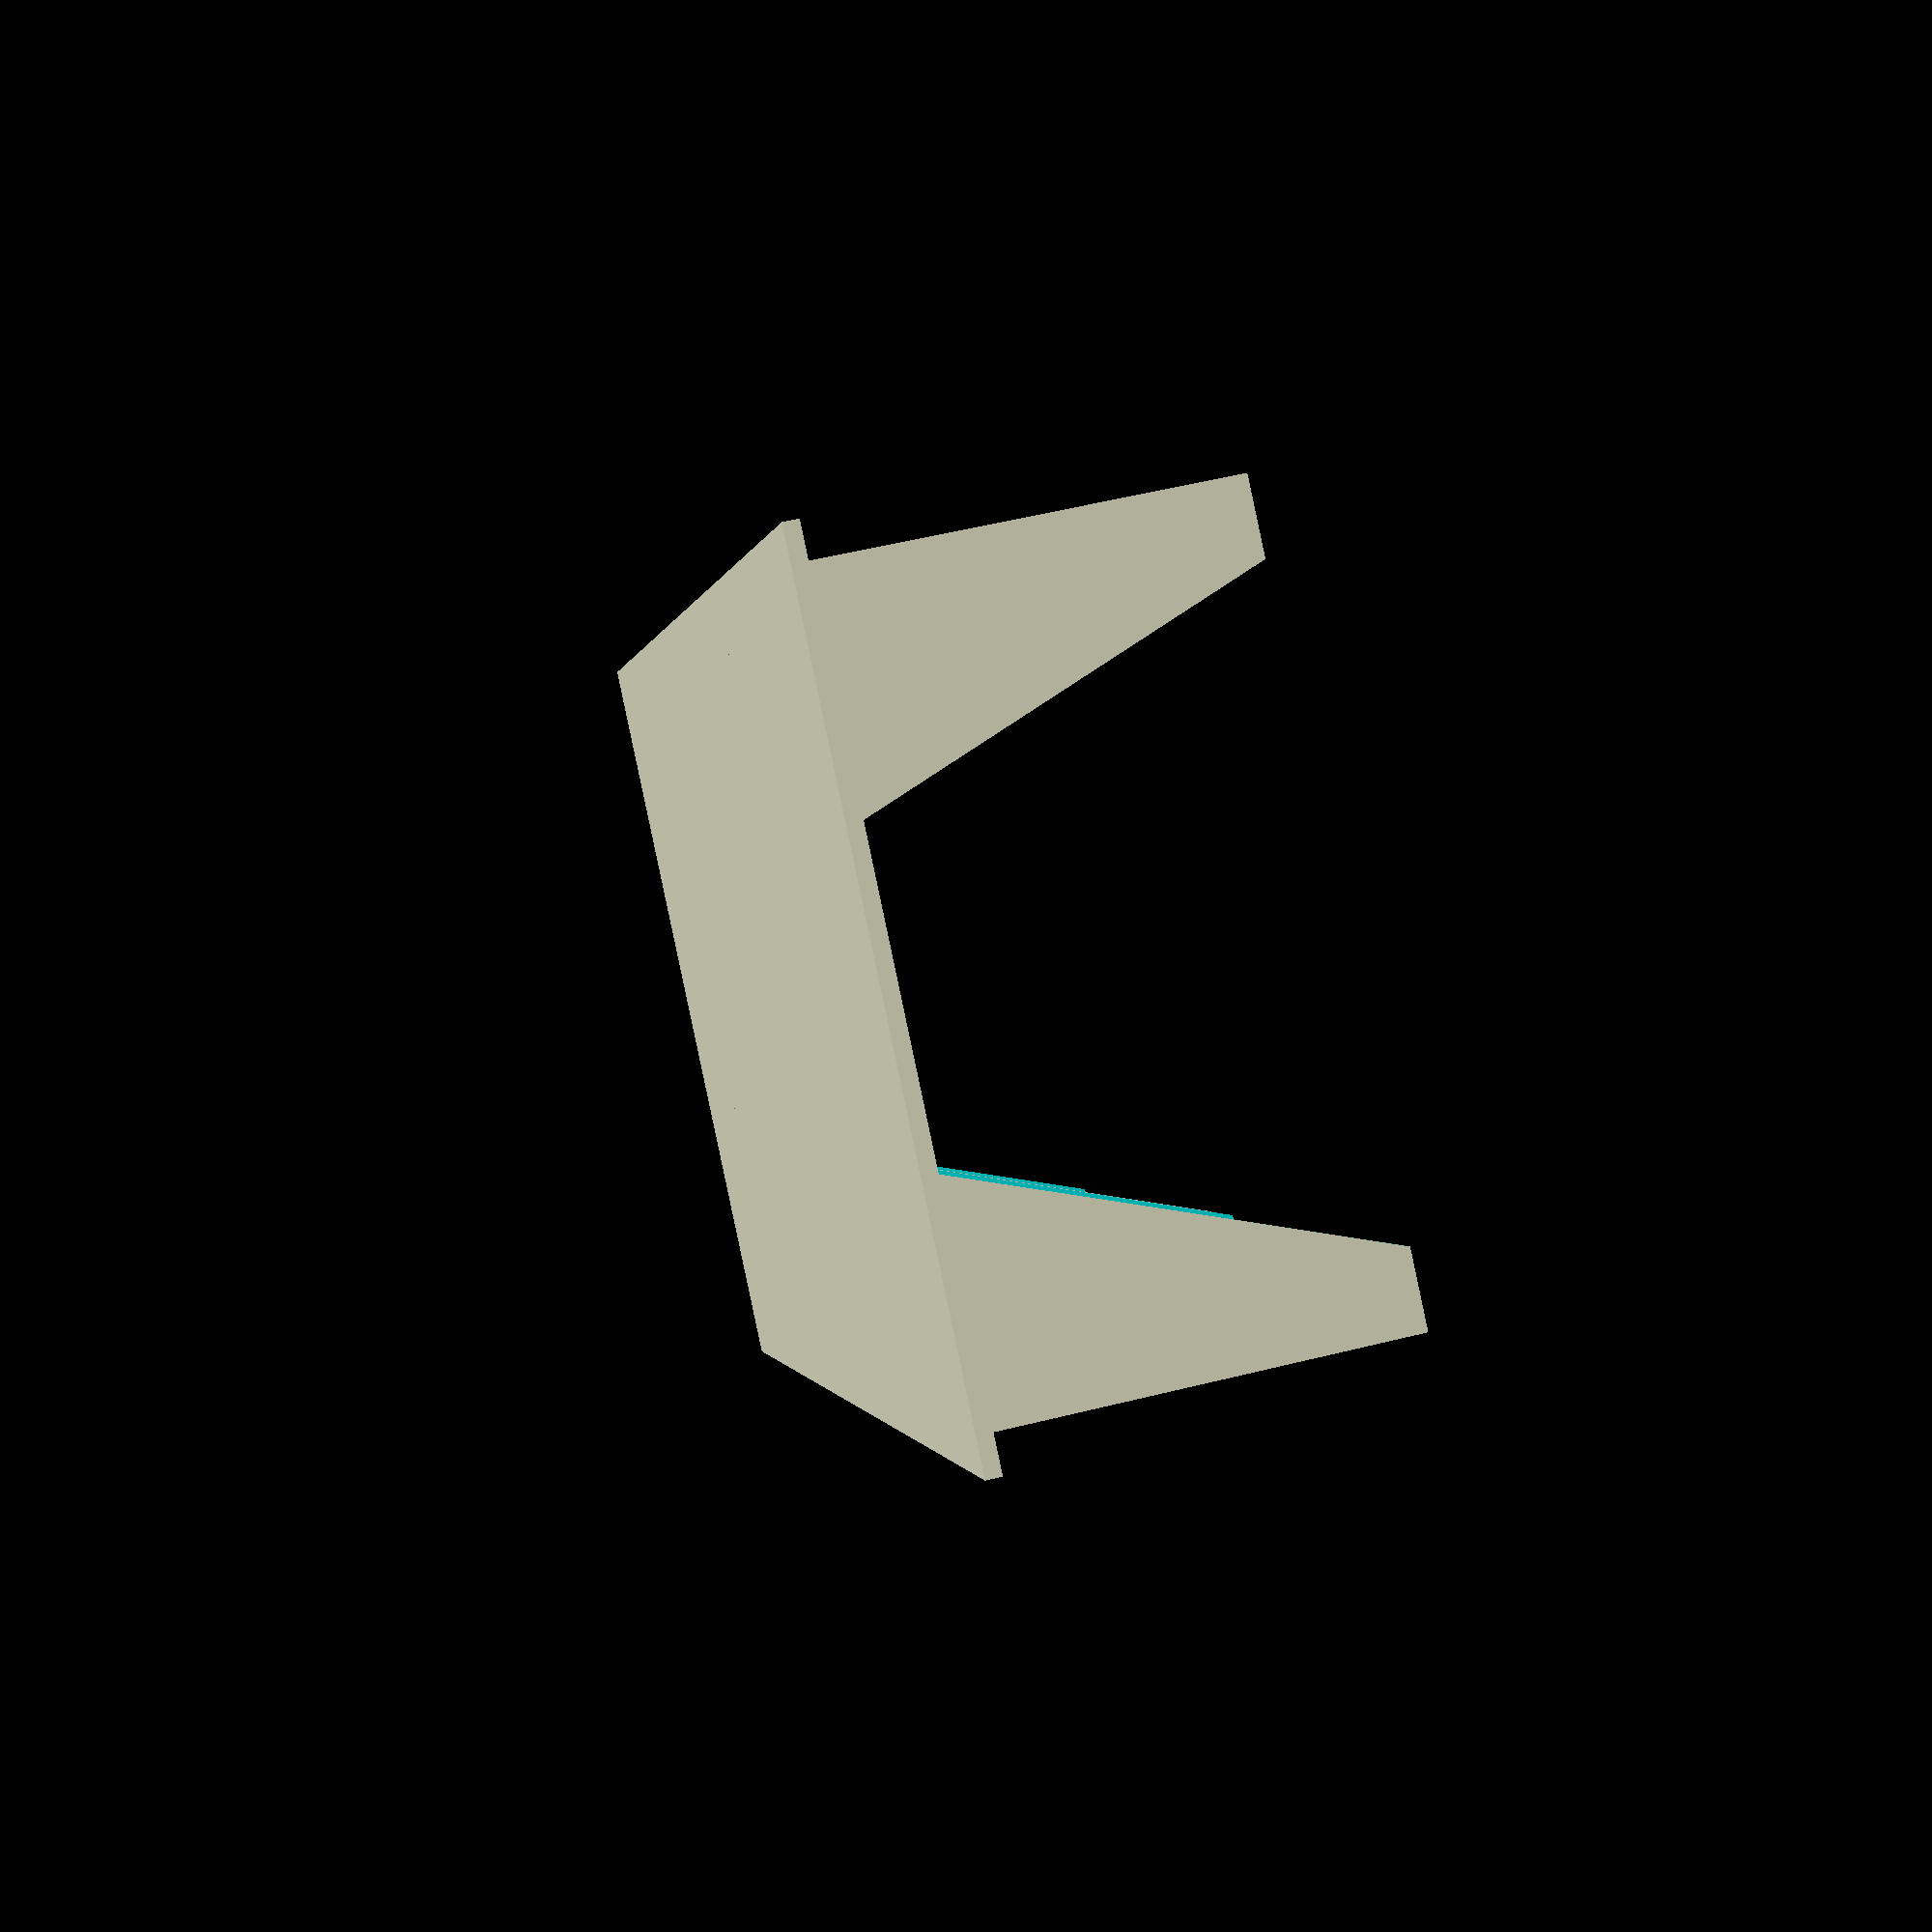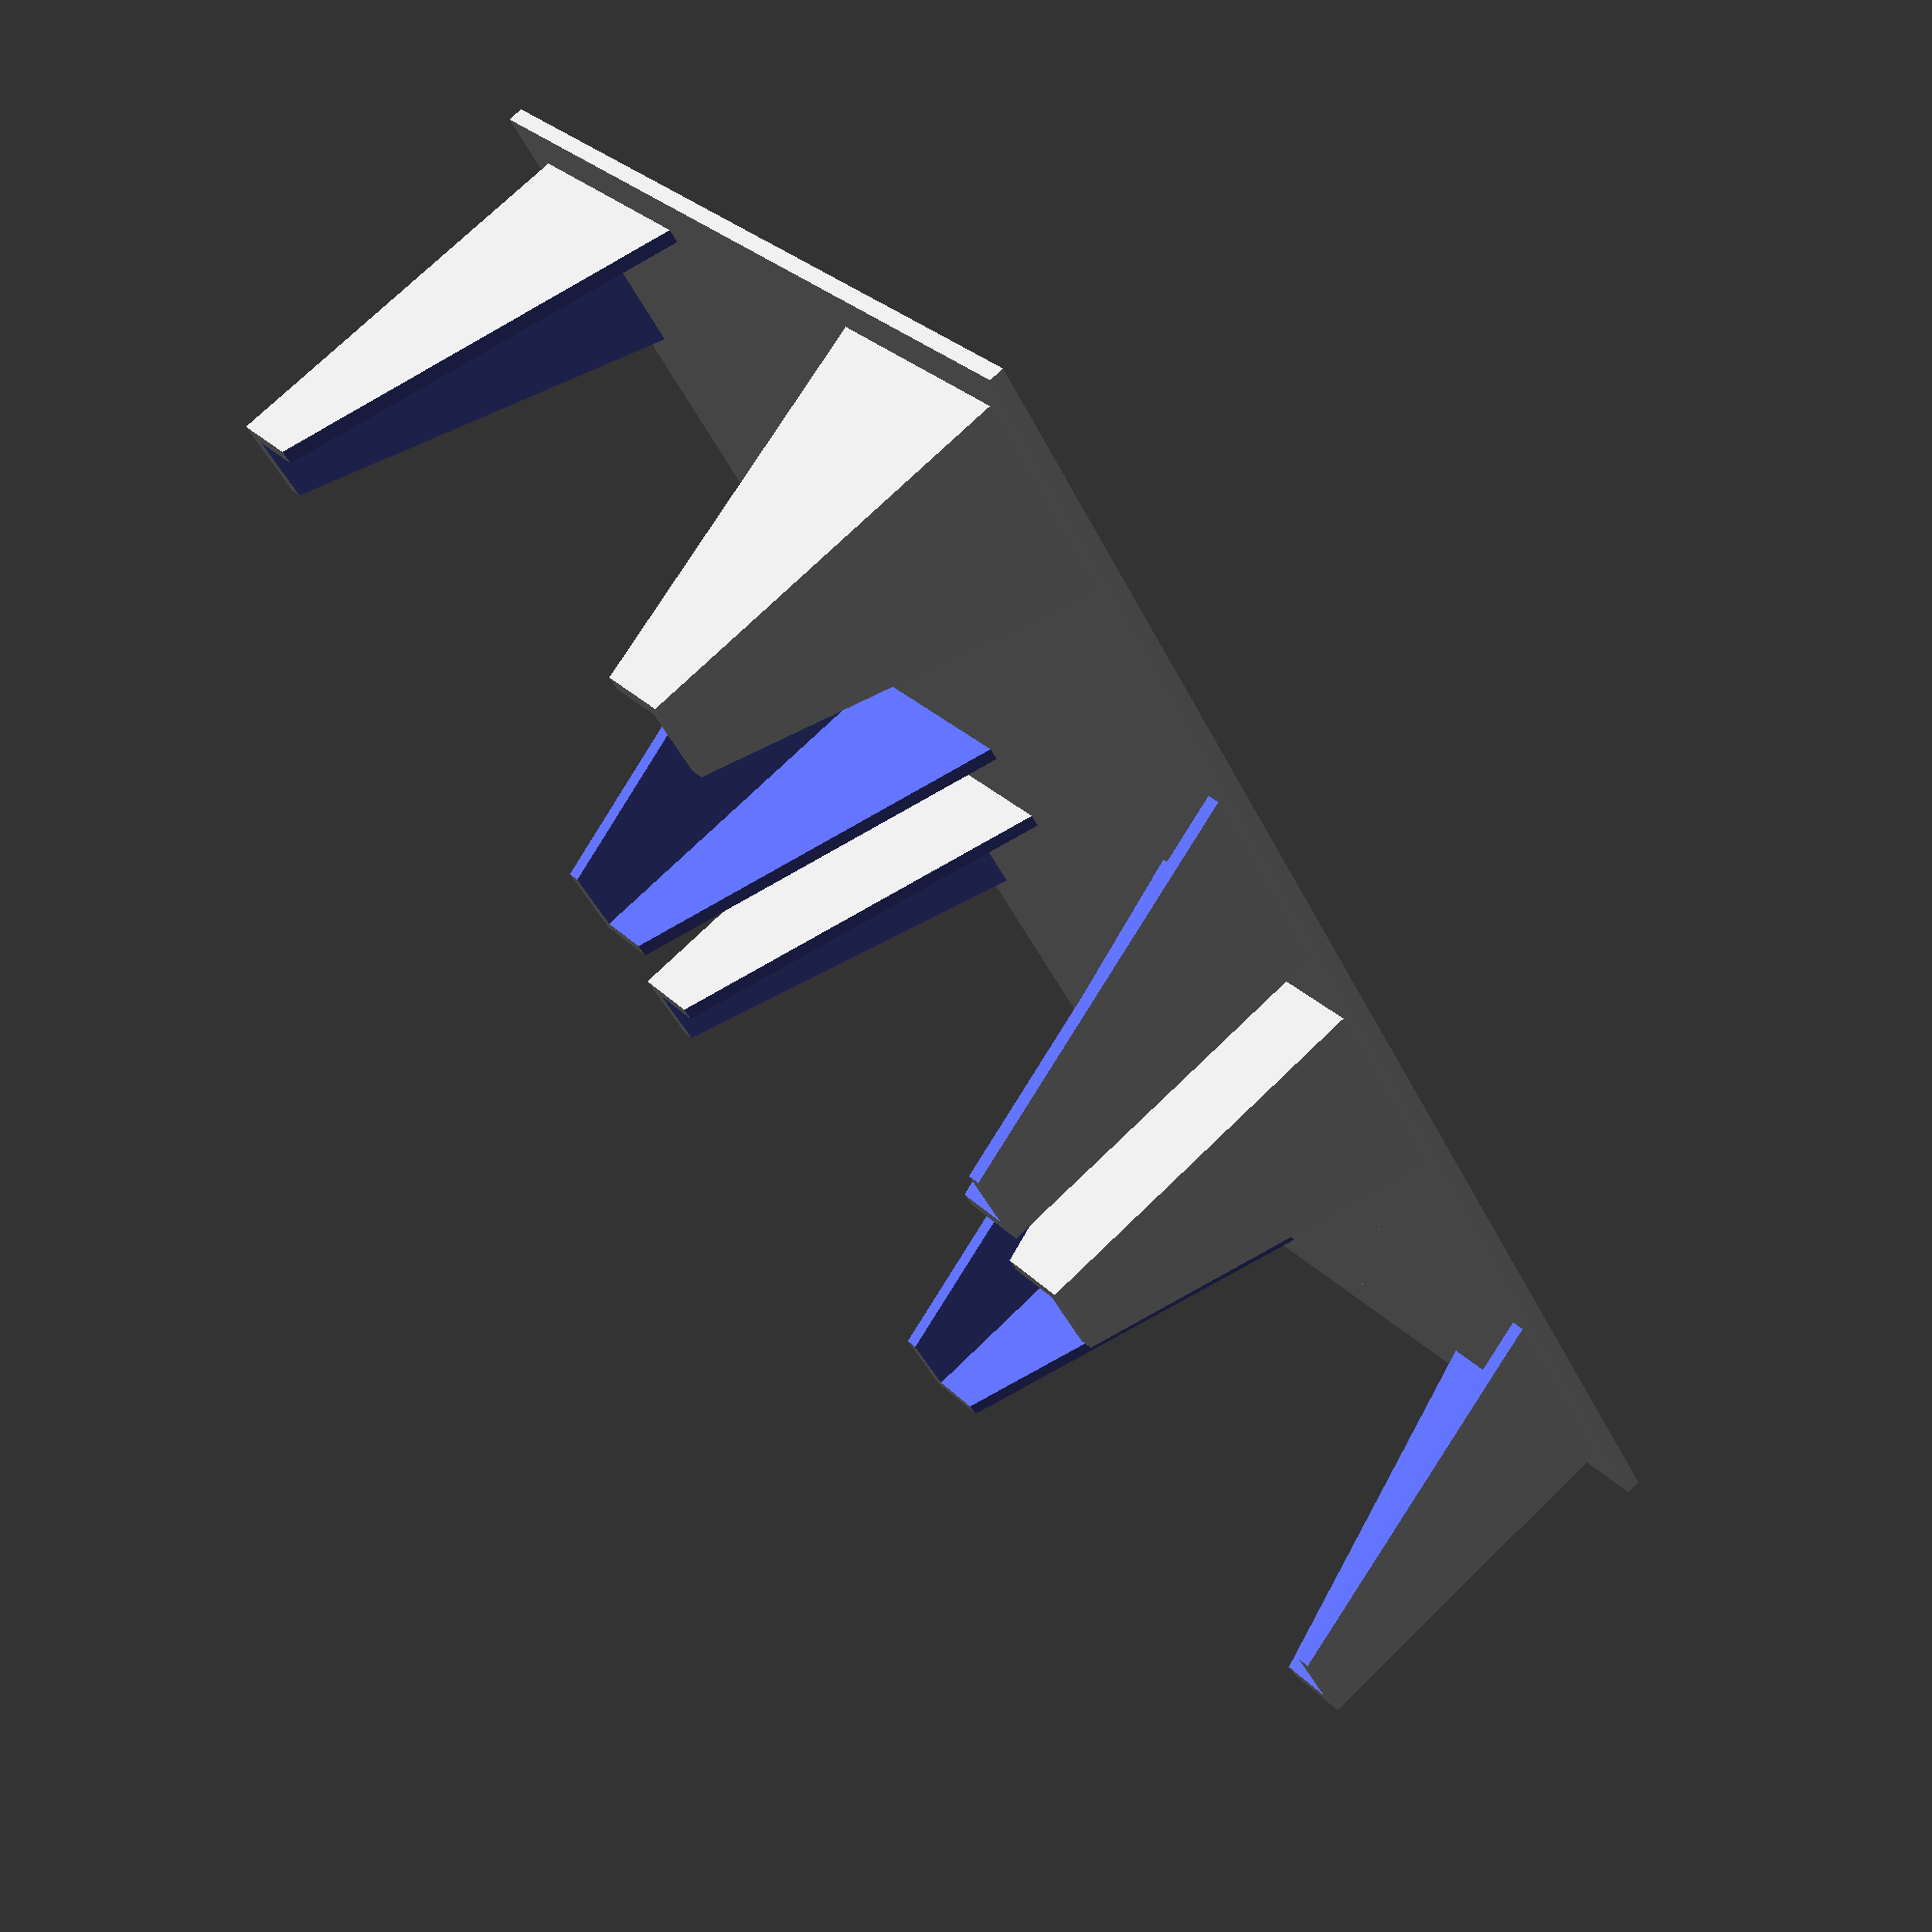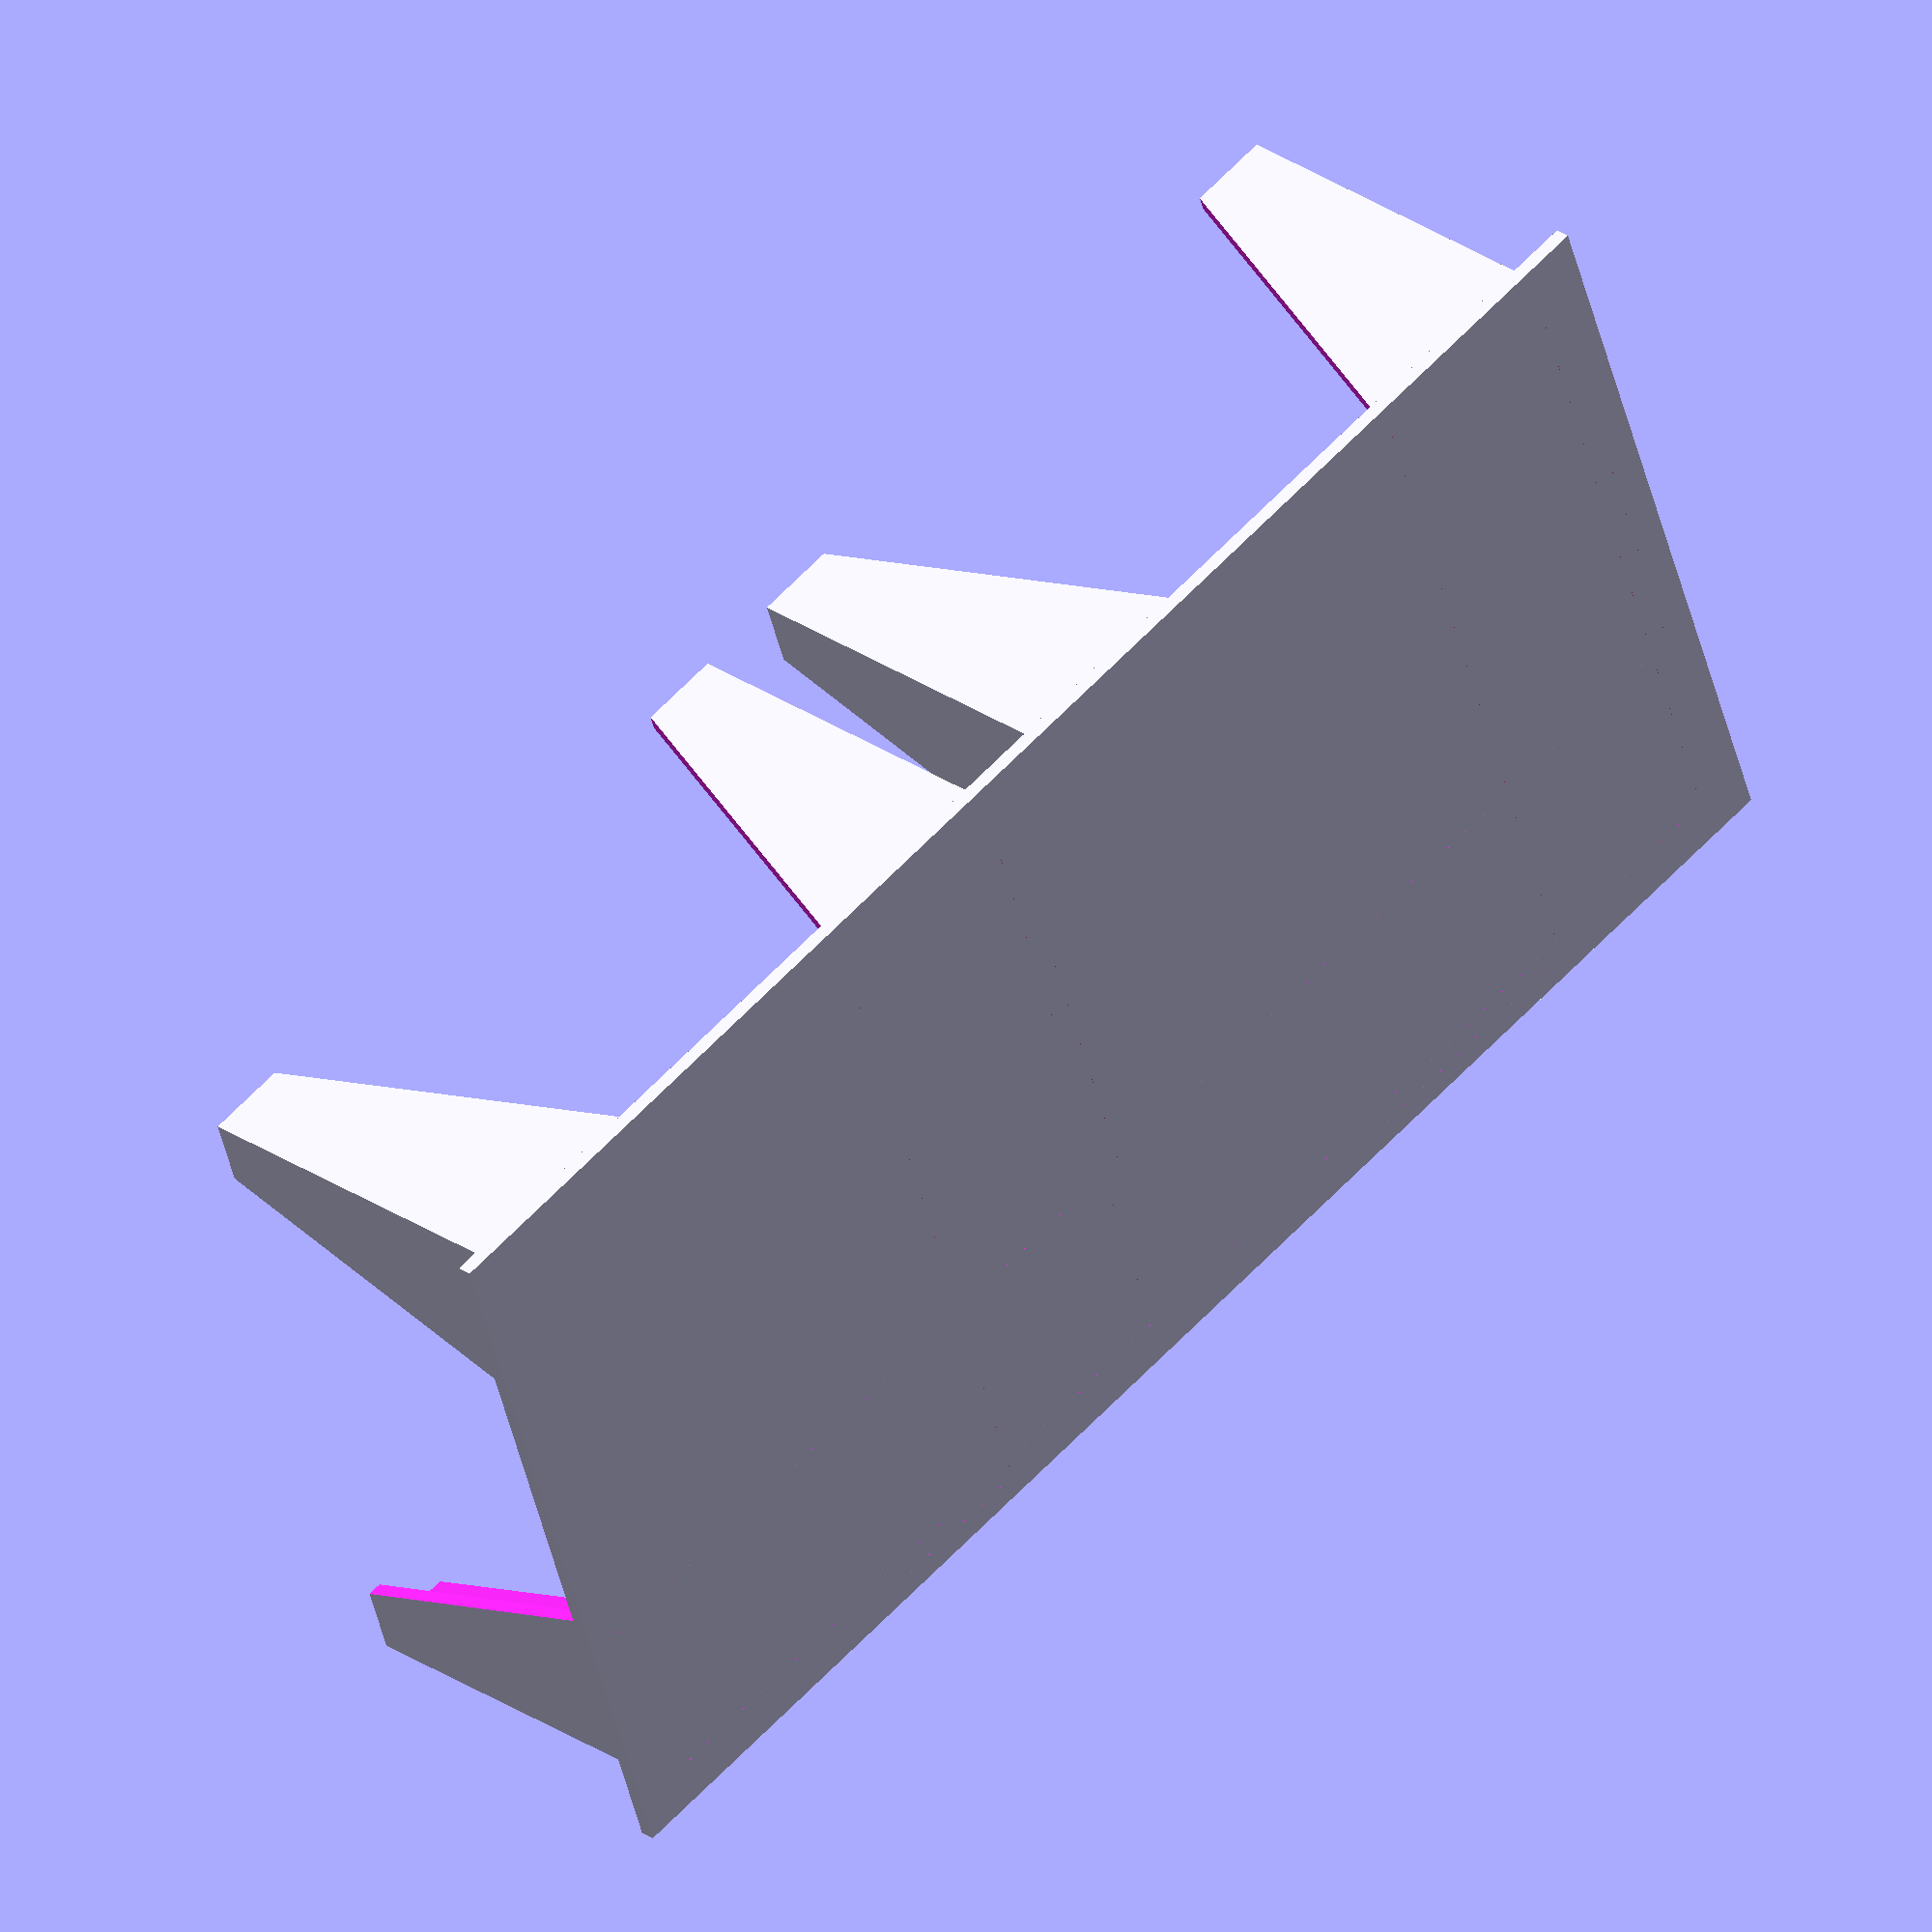
<openscad>
longueur_boite = 165;
largeur_boite_1 = 80;
largeur_boite_2 = 144;
epaisseur = 1.5;
longueur_tuile = 69.6;
largeur_tuile = 69.6;
nb_tuiles = 16;
longueur_carte_role = 44.9;
largeur_carte_role = 34.8;
nb_carte_role = 6;
longueur_pion = 29.7;
largeur_pion = 16.8;
nb_pion = 6;
longueur_carte_fleche = 24.9;
largeur_carte_fleche = 15.8;
nb_carte_fleche = 6;
longueur_carte_action = 31.7;
largeur_carte_action = 31.7;
nb_carte_action = 4;
longueur_compte_rebour = 140;
largeur_compte_rebour = 60;
longueur_dice = 17.5;
diametre_jeton = 22;
nb_jetons = 6;
epaisseur_carte = 2.4;
espace = 5;
marge = 0.5;
detail = 100;


module plateau(longueur, largeur, epaisseur){
	cube([longueur, largeur, epaisseur], center = true);
}

module bloc_carte(longueur_carte, largeur_carte, hauteur_bloc, epaisseur){
	difference(){
		cube([longueur_carte+2*epaisseur, largeur_carte+2*epaisseur, hauteur_bloc], center=true);
		cube([longueur_carte, largeur_carte, 2*hauteur_bloc], center=true);
		triangle_decoupe(largeur_carte+3*epaisseur, longueur_carte, 2*hauteur_bloc);
		rotate([0,0,90]) triangle_decoupe(longueur_carte+3*epaisseur, largeur_carte+2*epaisseur, 2*hauteur_bloc);
	}
}

module bloc_pieces(longueur, largeur, hauteur, epaisseur){
	difference(){
		cube([longueur+2*epaisseur, largeur+2*epaisseur, hauteur], center=true);
		cube([longueur, largeur, 2*hauteur], center=true);
	}
}

module cylindre_carte(diametre_carte, hauteur_bloc, epaisseur){
	difference(){
		cylinder(h=hauteur_bloc, r=diametre_carte/2+epaisseur, $fn=detail, center=true);
		cylinder(h=2*hauteur_bloc, r=diametre_carte/2, $fn=detail, center=true);
		rectangle_decoupe(diametre_carte+3*epaisseur, (diametre_carte+2*epaisseur)/2, 4*hauteur_bloc);
		rotate([0,0,90]) rectangle_decoupe(diametre_carte+3*epaisseur, (diametre_carte+2*epaisseur)/2, 4*hauteur_bloc);
	}
}

module bloc_compte_rebour(longueur_carte, largeur_carte, hauteur_bloc, hauteur_support, epaisseur){
	difference(){
		bloc_carte(longueur_carte-4*epaisseur, largeur_carte-4*epaisseur, hauteur_bloc+hauteur_support, 3*epaisseur);
		translate([0,0, hauteur_support/2]) cube([longueur_carte,largeur_carte,hauteur_bloc], center=true);
	}
}

module triangle_decoupe(longueur, largeur, hauteur){
	translate([-largeur/2,0,hauteur/2]) rotate([-90,0,0]) linear_extrude(height=longueur, center=true) polygon(points=[[0,0],[largeur,0],[largeur/2,5*hauteur/4]], paths=[[0,1,2]]);
}

module rectangle_decoupe(longueur, largeur, hauteur){
	cube([largeur, longueur, hauteur], center = true);
}

module rangement1(){
	hauteur_bloc = nb_tuiles*epaisseur_carte;
	union(){
		translate([0,0,-epaisseur/2]) plateau(longueur_boite, largeur_boite_1, epaisseur);
		translate([(longueur_tuile+2*marge+2*epaisseur)/2+((longueur_boite/2)-(longueur_tuile+2*marge+2*epaisseur))/2,0,hauteur_bloc/2]) bloc_carte(longueur_tuile+2*marge, largeur_tuile+2*marge, hauteur_bloc, epaisseur);
		translate([-(longueur_tuile+2*marge+2*epaisseur)/2-((longueur_boite/2)-(longueur_tuile+2*marge+2*epaisseur))/2,0,hauteur_bloc/2]) bloc_carte(longueur_tuile+2*marge, largeur_tuile+2*marge, hauteur_bloc, epaisseur);
	}
}

module rangement2(){
	hauteur_support_bloc_compte_rebour = (nb_carte_role+1)*epaisseur_carte;
	hauteur_bloc_carte_role = nb_carte_role*epaisseur_carte;
	longueur_bloc_figurines = (longueur_compte_rebour-2*epaisseur)-(longueur_carte_role+2*epaisseur)-2*espace;
	largeur_bloc_figurines = (largeur_compte_rebour-2*epaisseur)-2*espace;
	largeur_bloc_carte_action = nb_carte_action*epaisseur_carte+2*marge;
	espace_carte_action = (longueur_boite-6*(largeur_bloc_carte_action+2*epaisseur))/7;
	hauteur_bloc_jetons = nb_jetons*epaisseur_carte;
	hauteur_bloc_pion = nb_pion*epaisseur_carte;
	
	position_compte_rebour_y = espace+(largeur_compte_rebour+3*epaisseur-(largeur_boite_2+epaisseur))/2;
	position_carte_role_x = espace+((longueur_carte_role+epaisseur)-(longueur_compte_rebour+3*epaisseur))/2;
	position_carte_role_y = position_compte_rebour_y;
	position_bloc_figurines_x = (longueur_compte_rebour+3*epaisseur)/2 - espace-(longueur_carte_role+epaisseur);
	position_bloc_figurines_y = position_carte_role_y;

	position_carte_action1_x = espace_carte_action+(largeur_bloc_carte_action+2*epaisseur)/2-longueur_boite/2;
	position_carte_action2_x = position_carte_action1_x+espace_carte_action+(largeur_bloc_carte_action+2*epaisseur);
	position_carte_action3_x = position_carte_action2_x+espace_carte_action+(largeur_bloc_carte_action+2*epaisseur);
	position_carte_action4_x = position_carte_action3_x+espace_carte_action+(largeur_bloc_carte_action+2*epaisseur);
	position_carte_action5_x = position_carte_action4_x+espace_carte_action+(largeur_bloc_carte_action+2*epaisseur);
	position_carte_action6_x = position_carte_action5_x+espace_carte_action+(largeur_bloc_carte_action+2*epaisseur);
	position_carte_action_y = largeur_boite_2/2-espace-(longueur_carte_action+2*epaisseur)/2;

	espace_ligne_2 = (longueur_boite-(diametre_jeton+2*epaisseur+2*marge)-(longueur_pion+2*epaisseur+2*marge)-(largeur_carte_fleche+2*epaisseur+2*marge)-(longueur_dice+2*epaisseur+2*marge))/5;
	position_jeton_x = espace_ligne_2+(diametre_jeton+2*epaisseur)/2-longueur_boite/2;
	position_jeton_y = position_carte_action_y-(longueur_carte_action+2*epaisseur)/2-(diametre_jeton+2*epaisseur)/2-espace;
	position_pion_x = position_jeton_x+(diametre_jeton+2*epaisseur+2*marge)/2+(longueur_pion+2*epaisseur+2*marge)/2+espace_ligne_2;
	position_pion_y = position_jeton_y;
	position_carte_fleche_x = position_pion_x+(largeur_pion+2*epaisseur+2*marge)/2+(largeur_carte_fleche+2*epaisseur+2*marge)/2+espace_ligne_2;
	position_carte_fleche_y = position_jeton_y;
	position_dice_x = position_carte_fleche_x+(largeur_carte_fleche+2*epaisseur+2*marge)/2+(longueur_dice+2*epaisseur+2*marge)/2+espace_ligne_2;
	position_dice_y = position_jeton_y;
	
	union(){
		translate([0,0,-epaisseur/2]) plateau(longueur_boite, largeur_boite_2, epaisseur);
		translate([0,position_compte_rebour_y,(nb_carte_role+4)*epaisseur_carte/2]) color("blue") bloc_compte_rebour(longueur_compte_rebour+2*marge, largeur_compte_rebour+2*marge, 3*epaisseur_carte, hauteur_support_bloc_compte_rebour, epaisseur);
		translate([position_carte_role_x,position_carte_role_y,hauteur_bloc_carte_role/2]) rotate([0,0,90]) color("green") bloc_carte(longueur_carte_role+2*marge, largeur_carte_role+2*marge, hauteur_bloc_carte_role, epaisseur);
		translate([position_bloc_figurines_x,position_bloc_figurines_y,hauteur_bloc_carte_role/2]) bloc_pieces(longueur_bloc_figurines, largeur_bloc_figurines, hauteur_bloc_carte_role, epaisseur);

		// Cartes action
		translate([position_carte_action1_x, position_carte_action_y, largeur_carte_action/2]) rotate([0,0,90]) color("red") bloc_carte(longueur_carte_action+2*marge, largeur_bloc_carte_action, largeur_carte_action, epaisseur);
		translate([position_carte_action2_x, position_carte_action_y, largeur_carte_action/2]) rotate([0,0,90]) color("red") bloc_carte(longueur_carte_action+2*marge, largeur_bloc_carte_action, largeur_carte_action, epaisseur);
		translate([position_carte_action3_x, position_carte_action_y, largeur_carte_action/2]) rotate([0,0,90]) color("red") bloc_carte(longueur_carte_action+2*marge, largeur_bloc_carte_action, largeur_carte_action, epaisseur);
		translate([position_carte_action4_x, position_carte_action_y, largeur_carte_action/2]) rotate([0,0,90]) color("red") bloc_carte(longueur_carte_action+2*marge, largeur_bloc_carte_action, largeur_carte_action, epaisseur);
		translate([position_carte_action5_x, position_carte_action_y, largeur_carte_action/2]) rotate([0,0,90]) color("red") bloc_carte(longueur_carte_action+2*marge, largeur_bloc_carte_action, largeur_carte_action, epaisseur);
		translate([position_carte_action6_x, position_carte_action_y, largeur_carte_action/2]) rotate([0,0,90]) color("red") bloc_carte(longueur_carte_action+2*marge, largeur_bloc_carte_action, largeur_carte_action, epaisseur);
		
		// Jeton
		translate([position_jeton_x,position_jeton_y,hauteur_bloc_jetons/2])cylindre_carte(diametre_jeton+2*marge, hauteur_bloc_jetons, epaisseur);
		
		// Cartes pions
		translate([position_pion_x,position_pion_y,hauteur_bloc_pion/2]) bloc_carte(longueur_pion+2*marge, largeur_pion+2*marge, hauteur_bloc_pion, epaisseur);
		
		// Cartes fleches
		translate([position_carte_fleche_x,position_carte_fleche_y,nb_carte_fleche*epaisseur_carte/2]) bloc_carte(longueur_carte_fleche+2*marge, largeur_carte_fleche+2*marge, nb_carte_fleche*epaisseur_carte, epaisseur);
		
		// Dé
		translate([position_dice_x,position_dice_y,longueur_dice/2]) bloc_carte(longueur_dice+2*marge, longueur_dice+2*marge, longueur_dice, epaisseur);
		
	}
}

rangement1();


		
</openscad>
<views>
elev=306.2 azim=53.7 roll=255.1 proj=p view=solid
elev=286.0 azim=54.0 roll=45.8 proj=p view=solid
elev=329.7 azim=199.0 roll=134.2 proj=o view=solid
</views>
